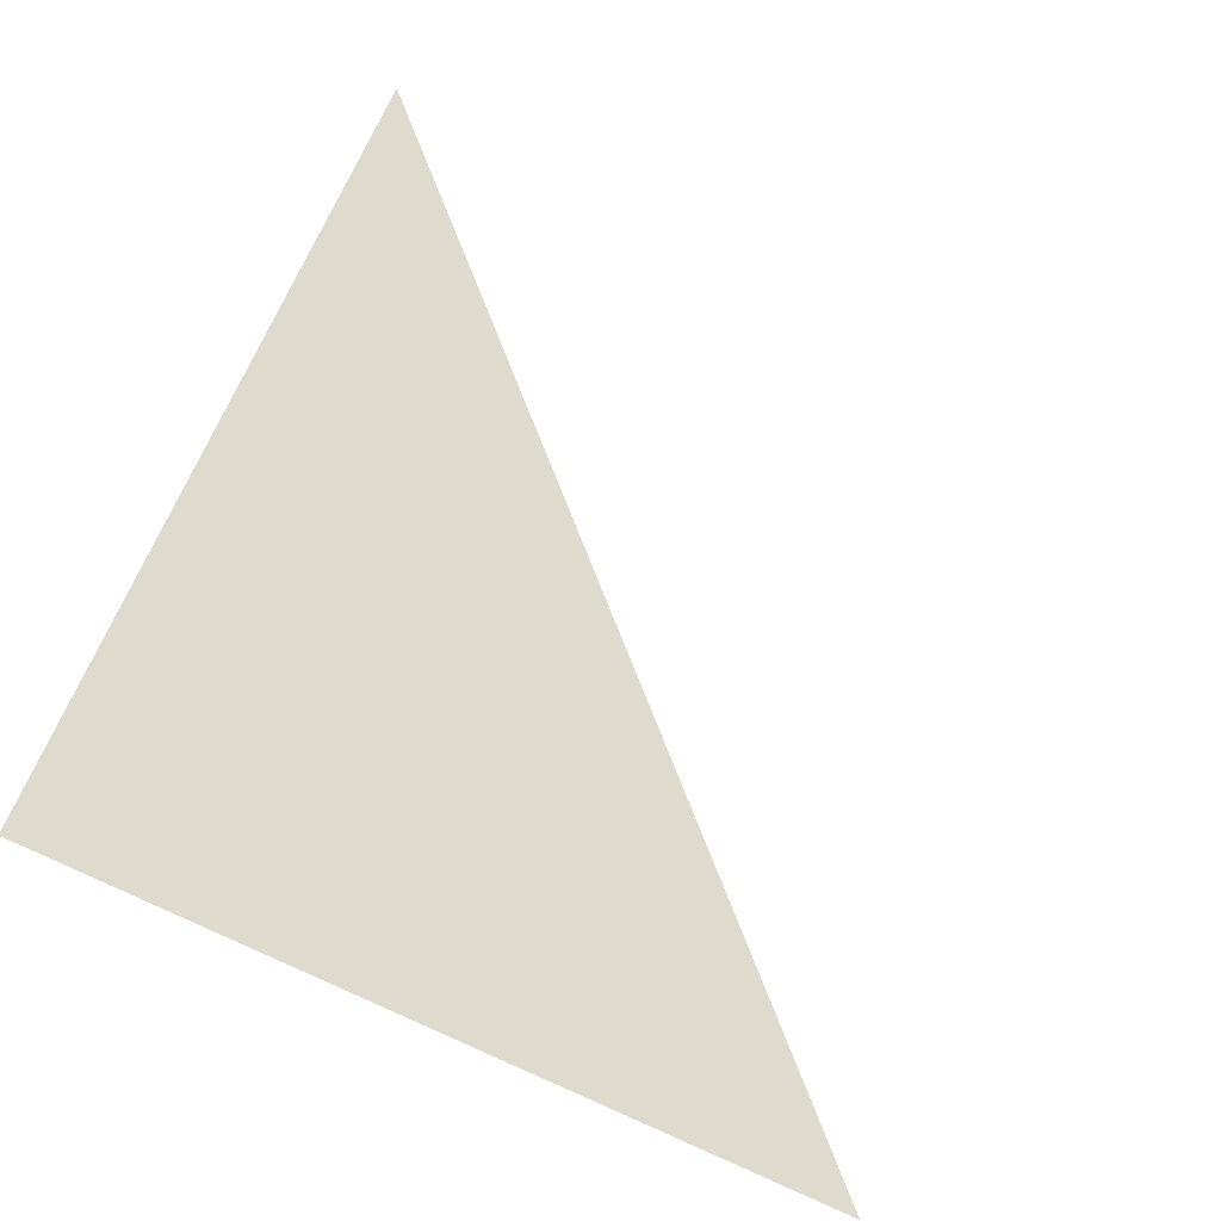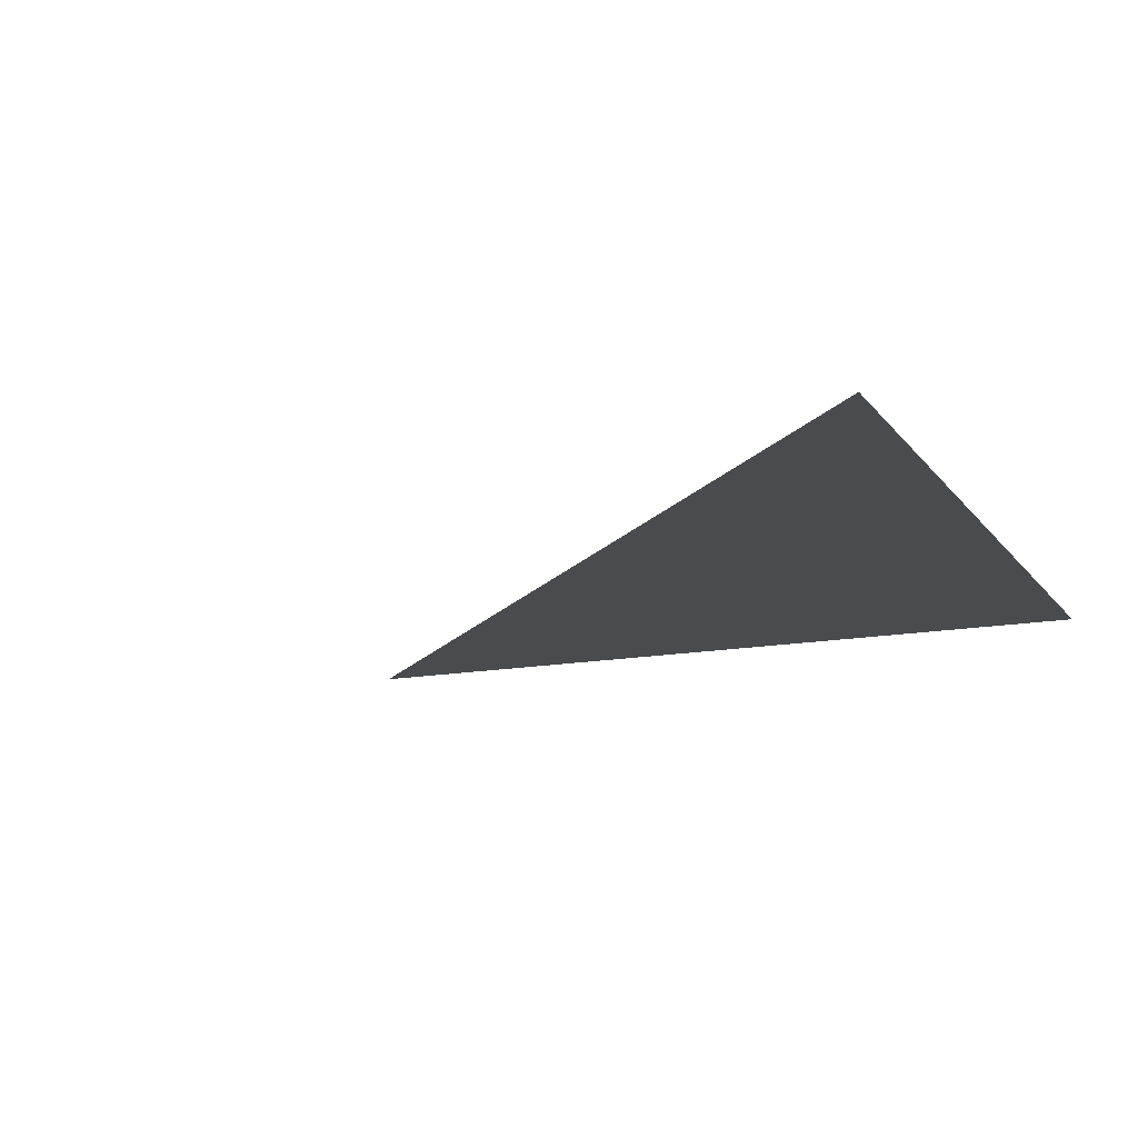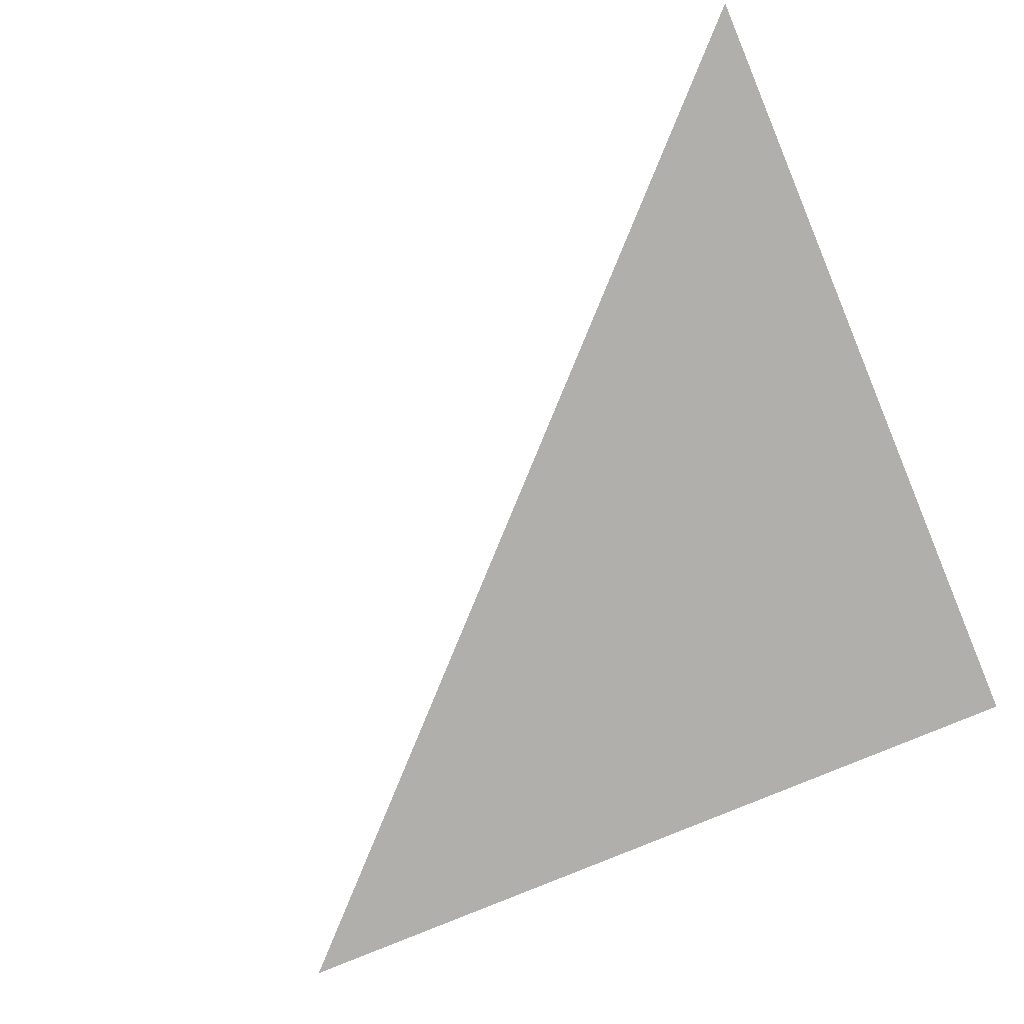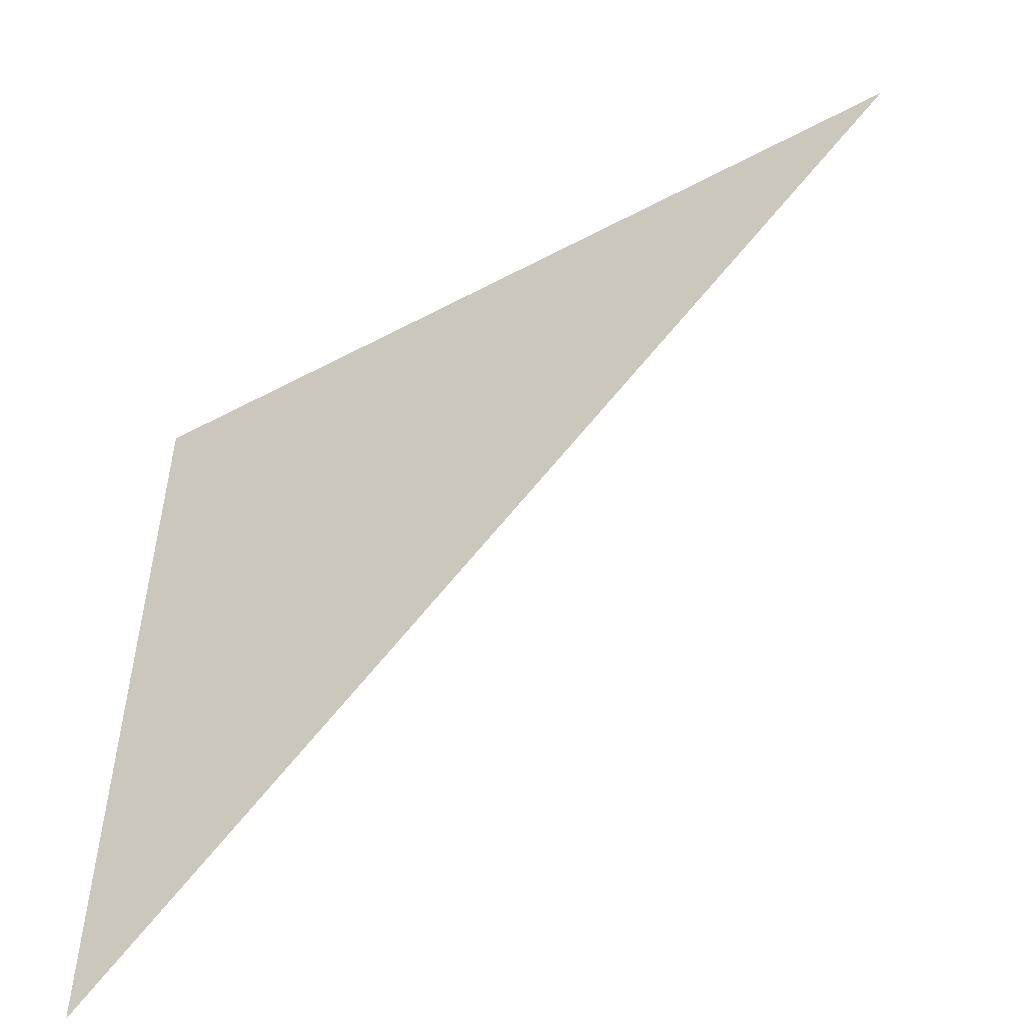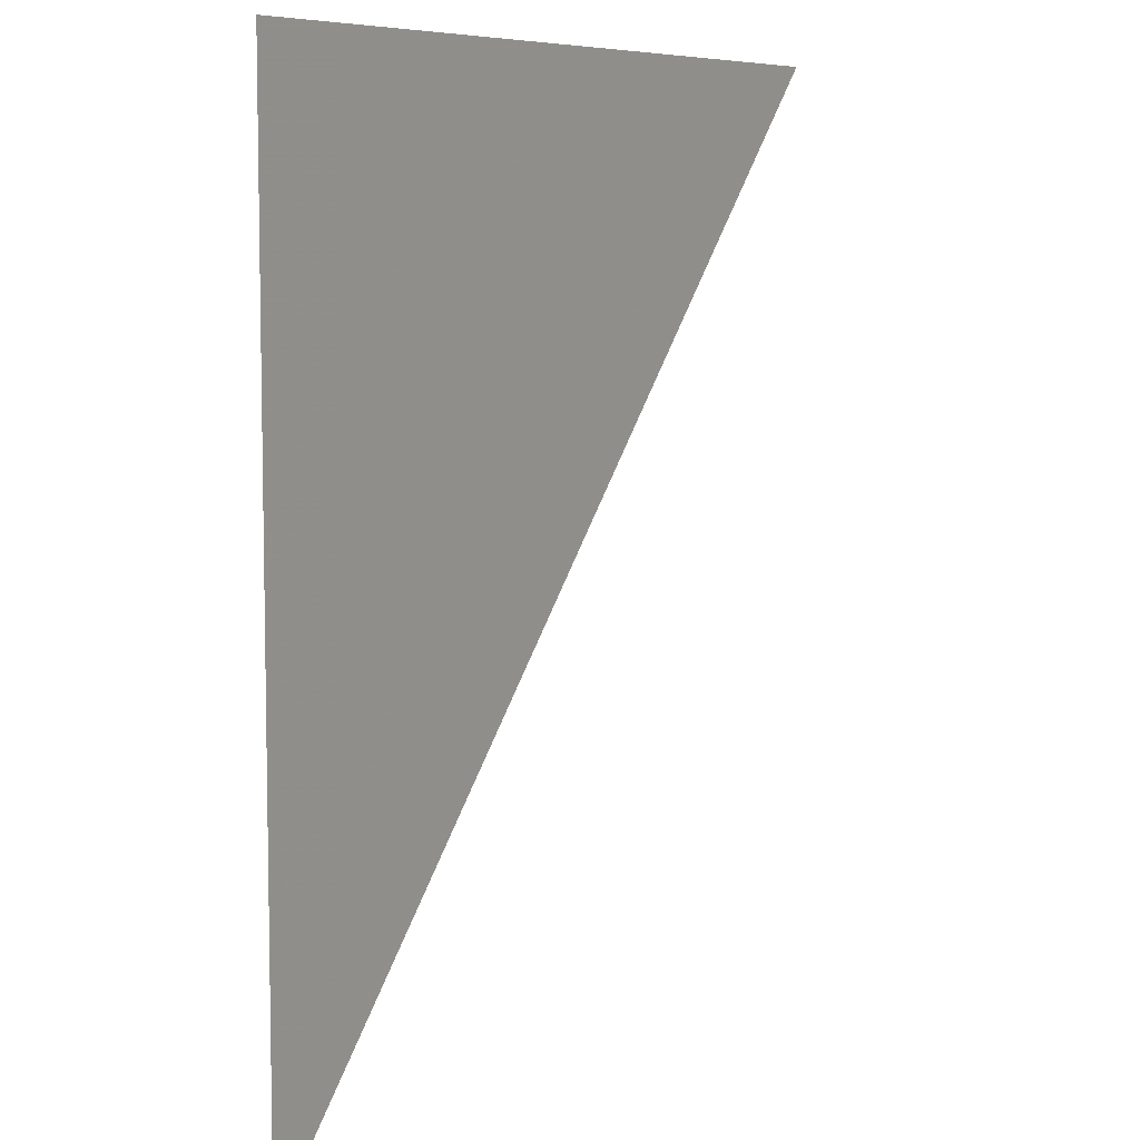
<metadata>
{"format":"obj","ext":"obj","renderer":"f3d","projection":"perspective","resolution":1024,"background":"white","views":[{"elev":71.3,"azim":113.8,"up":"+Y"},{"elev":-14.3,"azim":-67.0,"up":"+Y"},{"elev":-78.2,"azim":-67.3,"up":"+Y"},{"elev":-53.9,"azim":-150.4,"up":"+Z"},{"elev":7.4,"azim":119.8,"up":"+Z"}]}
</metadata>
<code>
v  1.165  0  1.165
v  0.7325  0  1.552
v  1.552  0  1.552
v  1.552  0  0.7325
f 1 3 2
f 1 4 3
f 1 2 4
f 2 3 4

</code>
